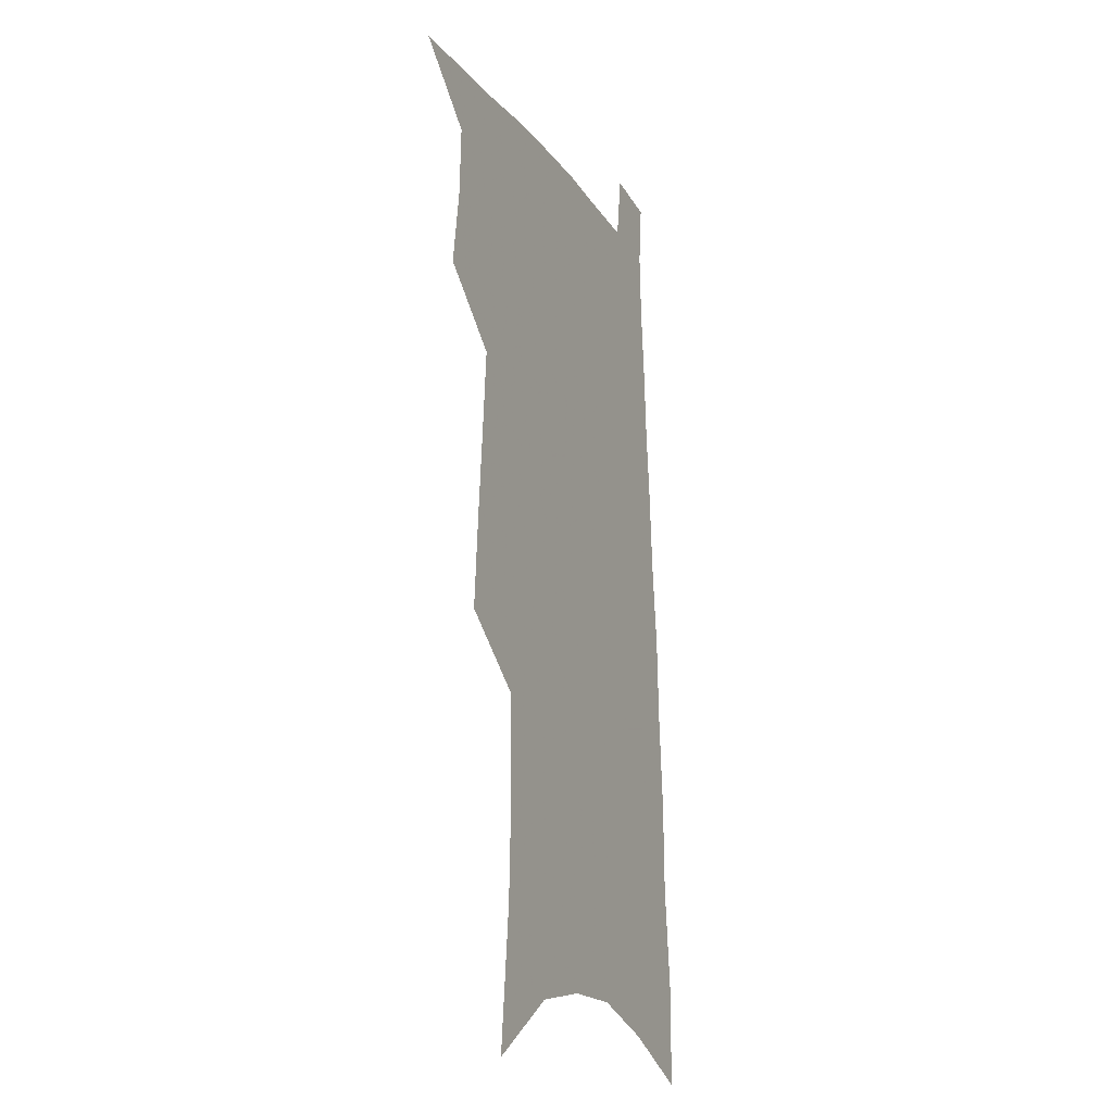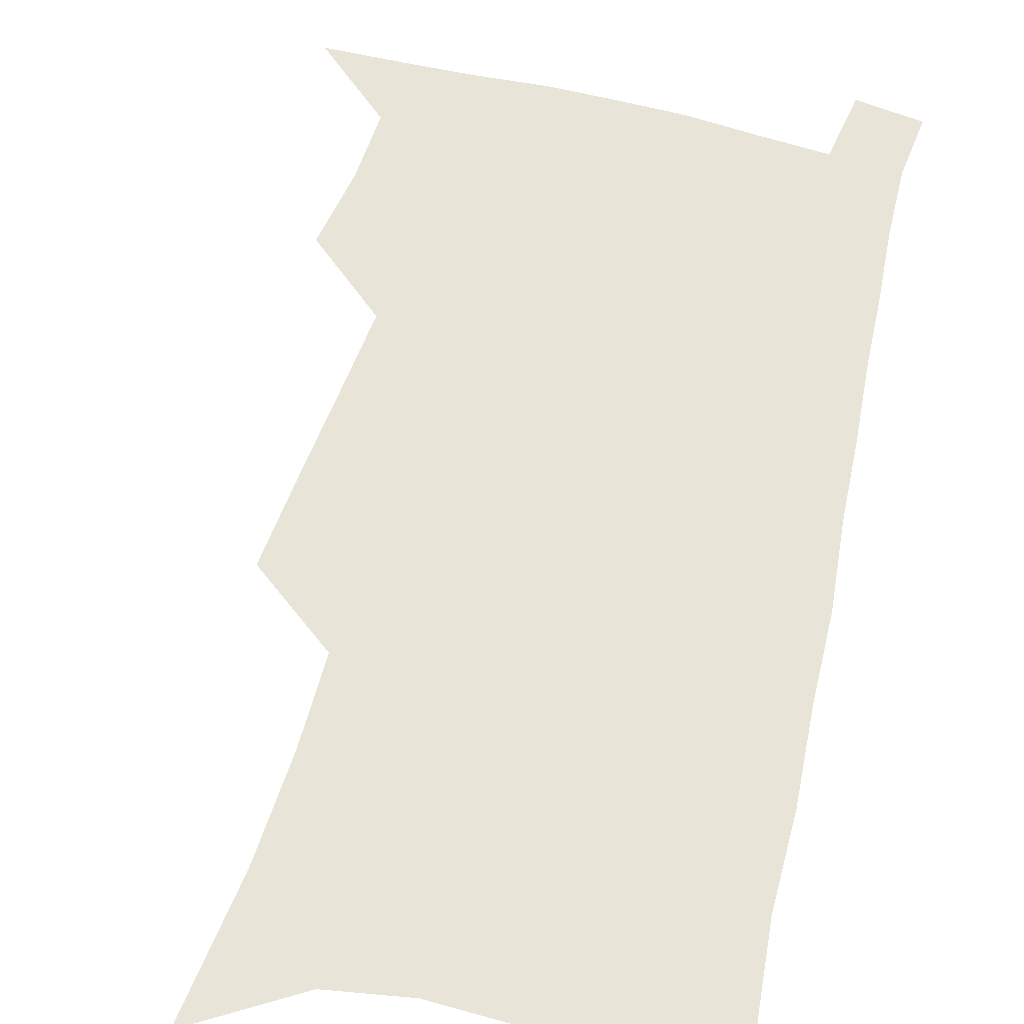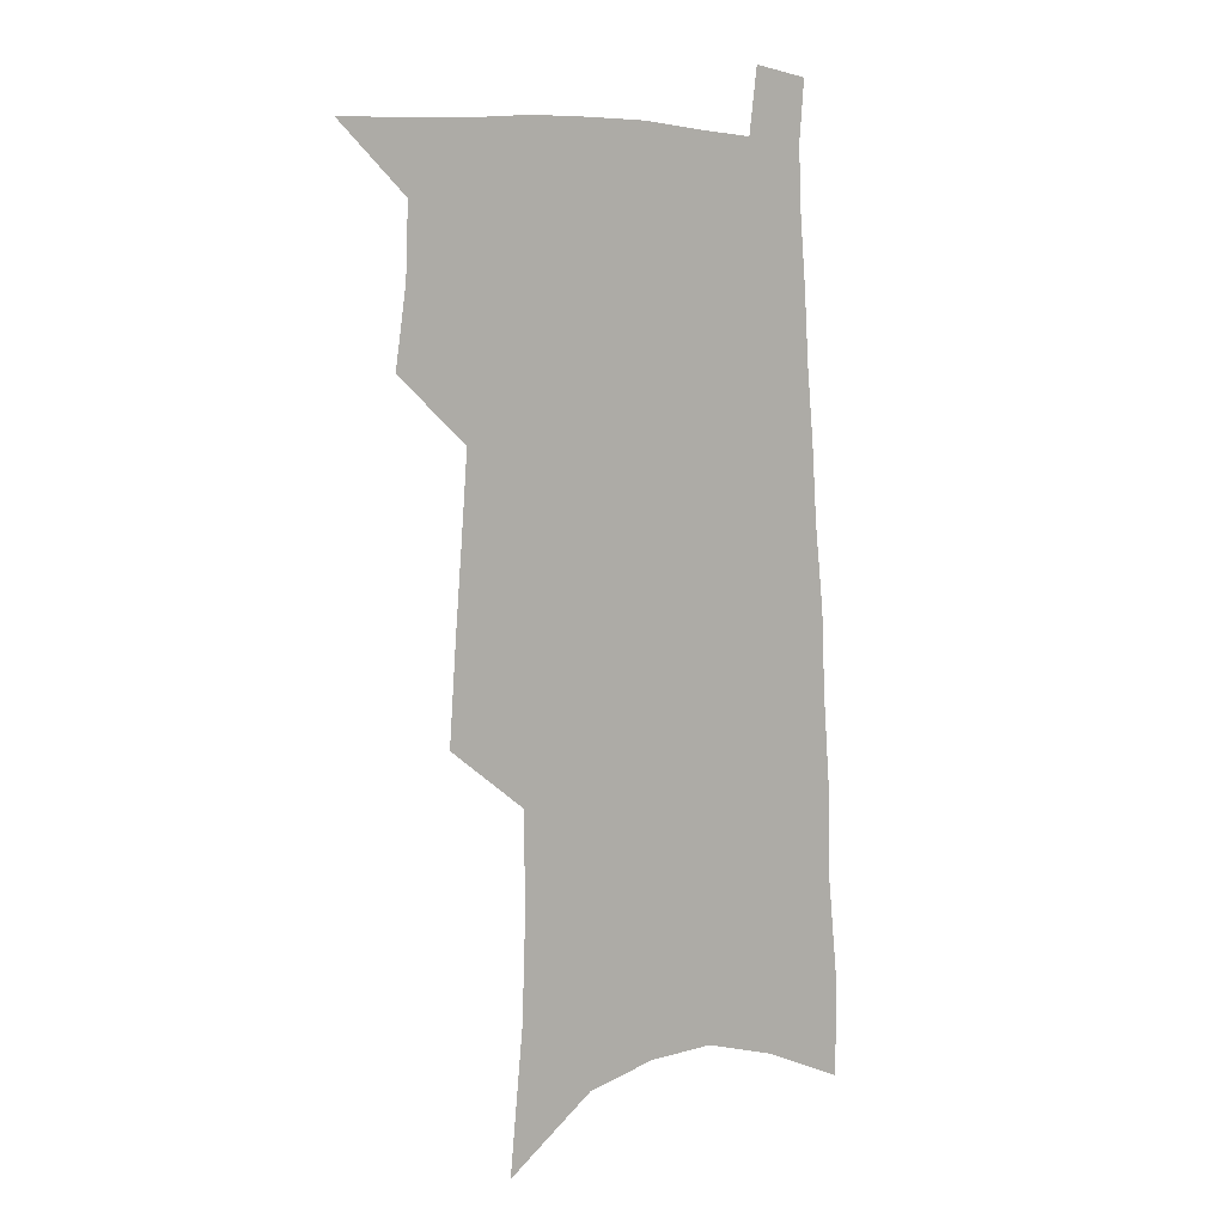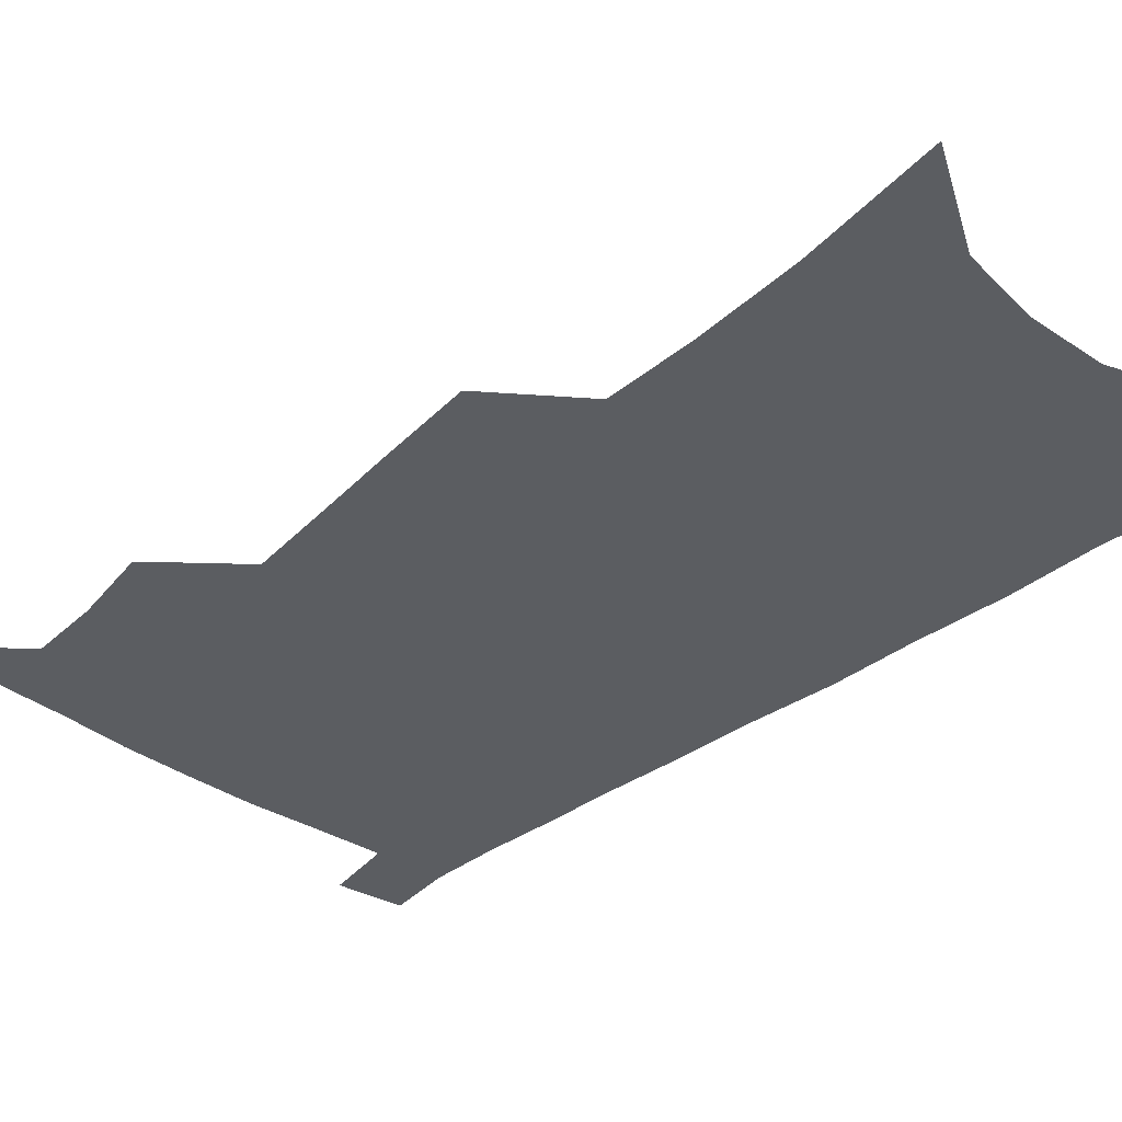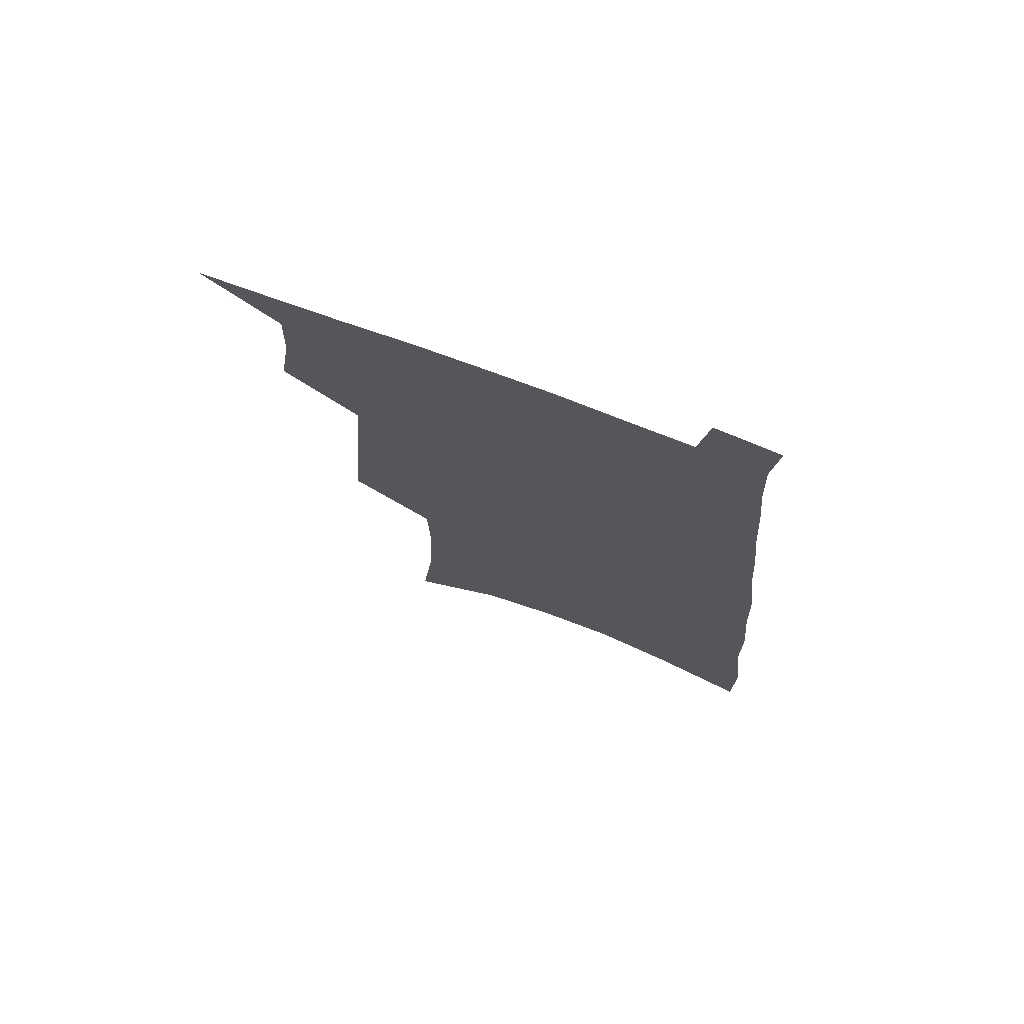
<metadata>
{"format":"obj","ext":"obj","renderer":"f3d","projection":"perspective","resolution":1024,"background":"white","views":[{"elev":-18.2,"azim":-66.5,"up":"+Y"},{"elev":60.5,"azim":16.1,"up":"+Z"},{"elev":6.1,"azim":-42.0,"up":"+Y"},{"elev":-35.9,"azim":-41.7,"up":"+Z"},{"elev":74.6,"azim":20.7,"up":"+Y"}]}
</metadata>
<code>
v 498.2 527.1 0
v 520.9 448 0
v 525.3 477.2 0
v 526.3 503.2 0
v 526.2 528.4 0
v 541.7 324.6 0
v 544.3 360 0
v 547.2 393.3 0
v 549.6 424.3 0
v 552 452.9 0
v 554.5 480.2 0
v 553.8 504.9 0
v 552.1 529.9 0
v 566.7 174 0
v 572.3 227.1 0
v 573.7 267.6 0
v 573.1 301.5 0
v 576.6 340.2 0
v 577.6 372.1 0
v 578.5 402.1 0
v 579.6 430.4 0
v 580.3 456.8 0
v 580.9 482 0
v 580.4 505.9 0
v 577.4 532.4 0
v 603 197.3 0
v 603.4 239.3 0
v 602.9 275.4 0
v 603.3 311.8 0
v 604.6 347.7 0
v 604.3 376.4 0
v 605.3 407.3 0
v 605.3 433.1 0
v 605.3 458.4 0
v 605.5 483 0
v 604.9 507 0
v 602.9 533.2 0
v 632.3 202.9 0
v 631.6 243.9 0
v 630.8 279.8 0
v 630.2 315.2 0
v 630 348 0
v 629.7 377.7 0
v 629.7 406.5 0
v 629.5 434.4 0
v 629.5 459.3 0
v 629.5 483.4 0
v 629.4 507.2 0
v 628.2 533.5 0
v 661.2 202.9 0
v 659.7 242 0
v 658.2 278.5 0
v 656.8 313.9 0
v 655.6 347.2 0
v 654.9 377.4 0
v 654.6 405.4 0
v 654.1 432.7 0
v 653.9 458.3 0
v 653.4 483.7 0
v 653.6 507.6 0
v 654.3 531.9 0
v 692.9 193.6 0
v 689.7 234.9 0
v 687.5 272.4 0
v 684.9 308.5 0
v 683.1 341.6 0
v 682.6 371.8 0
v 681.1 401.6 0
v 679.9 429.7 0
v 679.1 456.4 0
v 677.9 482.5 0
v 677.9 506.9 0
v 679 530.8 0
v 682.6 556.3 0
v 728.6 178.1 0
v 728.7 215.1 0
v 724.2 255.9 0
v 723.5 290.7 0
v 720.5 326 0
v 719.1 358.2 0
v 715.2 391 0
v 713 421 0
v 710.1 450.2 0
v 708.3 477.6 0
v 705.8 504.3 0
v 704.7 529.5 0
v 706.9 553.5 0
f 4 5 1
f 9 10 2
f 2 10 3
f 10 11 3
f 3 11 4
f 11 12 4
f 4 12 5
f 12 13 5
f 17 18 6
f 6 18 7
f 18 19 7
f 7 19 8
f 19 20 8
f 8 20 9
f 20 21 9
f 9 21 10
f 21 22 10
f 10 22 11
f 22 23 11
f 11 23 12
f 23 24 12
f 12 24 13
f 24 25 13
f 14 26 15
f 26 27 15
f 15 27 16
f 27 28 16
f 16 28 17
f 28 29 17
f 17 29 18
f 29 30 18
f 18 30 19
f 30 31 19
f 19 31 20
f 31 32 20
f 20 32 21
f 32 33 21
f 21 33 22
f 33 34 22
f 22 34 23
f 34 35 23
f 23 35 24
f 35 36 24
f 24 36 25
f 36 37 25
f 26 38 27
f 38 39 27
f 27 39 28
f 39 40 28
f 28 40 29
f 40 41 29
f 29 41 30
f 41 42 30
f 30 42 31
f 42 43 31
f 31 43 32
f 43 44 32
f 32 44 33
f 44 45 33
f 33 45 34
f 45 46 34
f 34 46 35
f 46 47 35
f 35 47 36
f 47 48 36
f 36 48 37
f 48 49 37
f 38 50 39
f 50 51 39
f 39 51 40
f 51 52 40
f 40 52 41
f 52 53 41
f 41 53 42
f 53 54 42
f 42 54 43
f 54 55 43
f 43 55 44
f 55 56 44
f 44 56 45
f 56 57 45
f 45 57 46
f 57 58 46
f 46 58 47
f 58 59 47
f 47 59 48
f 59 60 48
f 48 60 49
f 60 61 49
f 50 62 51
f 62 63 51
f 51 63 52
f 63 64 52
f 52 64 53
f 64 65 53
f 53 65 54
f 65 66 54
f 54 66 55
f 66 67 55
f 55 67 56
f 67 68 56
f 56 68 57
f 68 69 57
f 57 69 58
f 69 70 58
f 58 70 59
f 70 71 59
f 59 71 60
f 71 72 60
f 60 72 61
f 72 73 61
f 62 75 63
f 75 76 63
f 63 76 64
f 76 77 64
f 64 77 65
f 77 78 65
f 65 78 66
f 78 79 66
f 66 79 67
f 79 80 67
f 67 80 68
f 80 81 68
f 68 81 69
f 81 82 69
f 69 82 70
f 82 83 70
f 70 83 71
f 83 84 71
f 71 84 72
f 84 85 72
f 72 85 73
f 85 86 73
f 73 86 74
f 86 87 74

</code>
